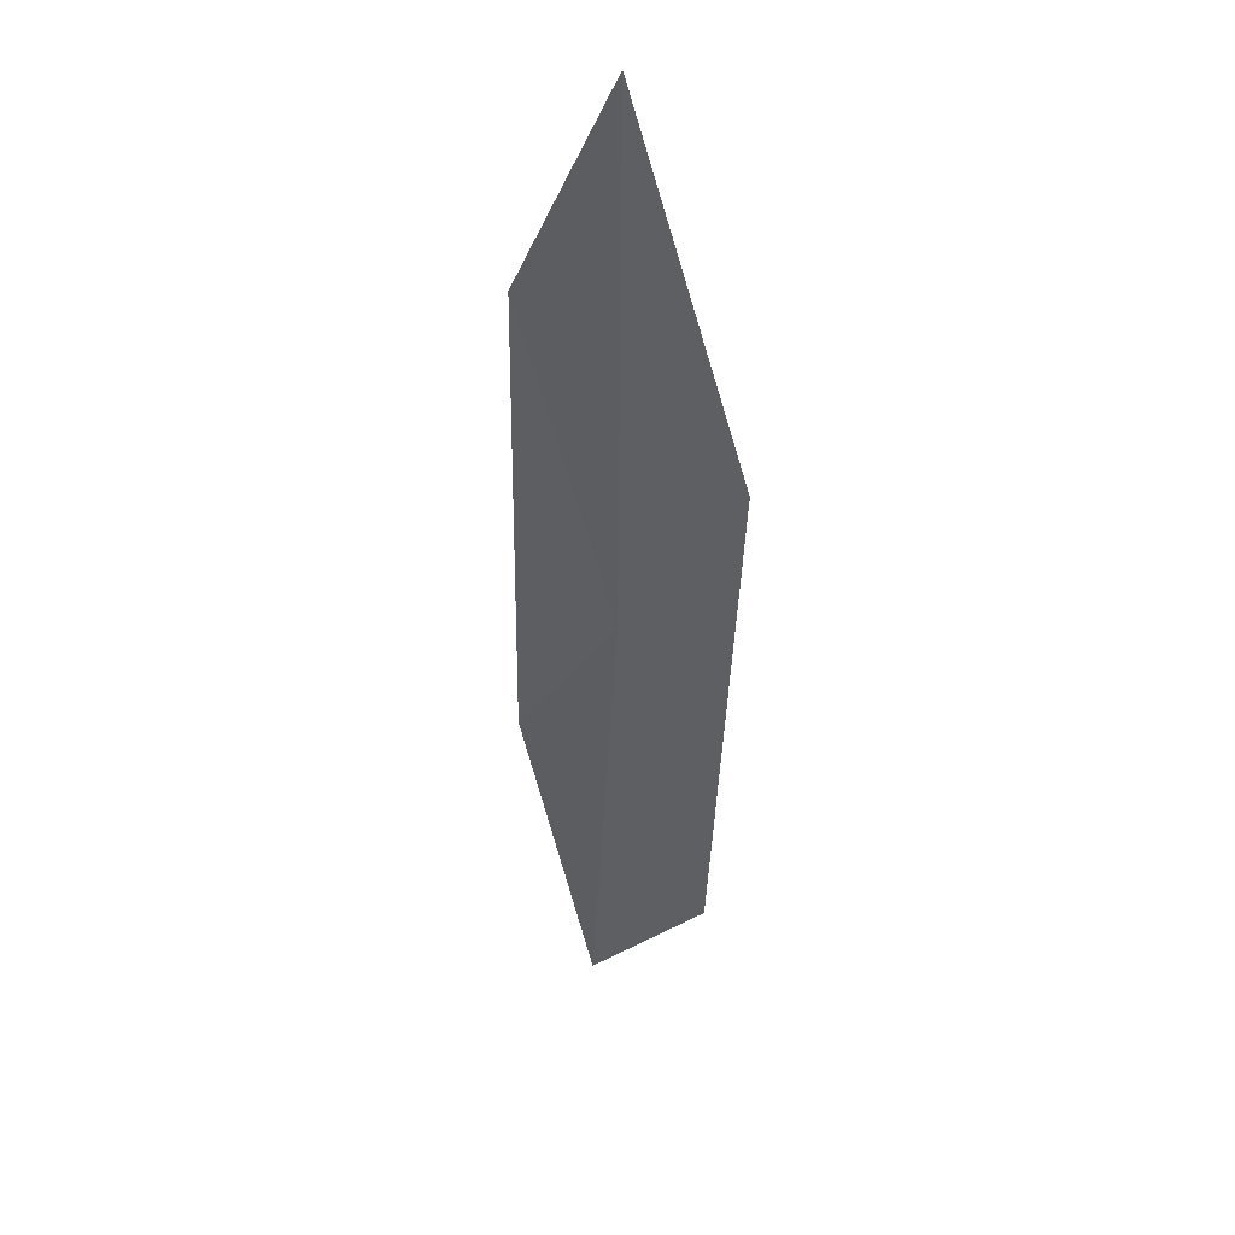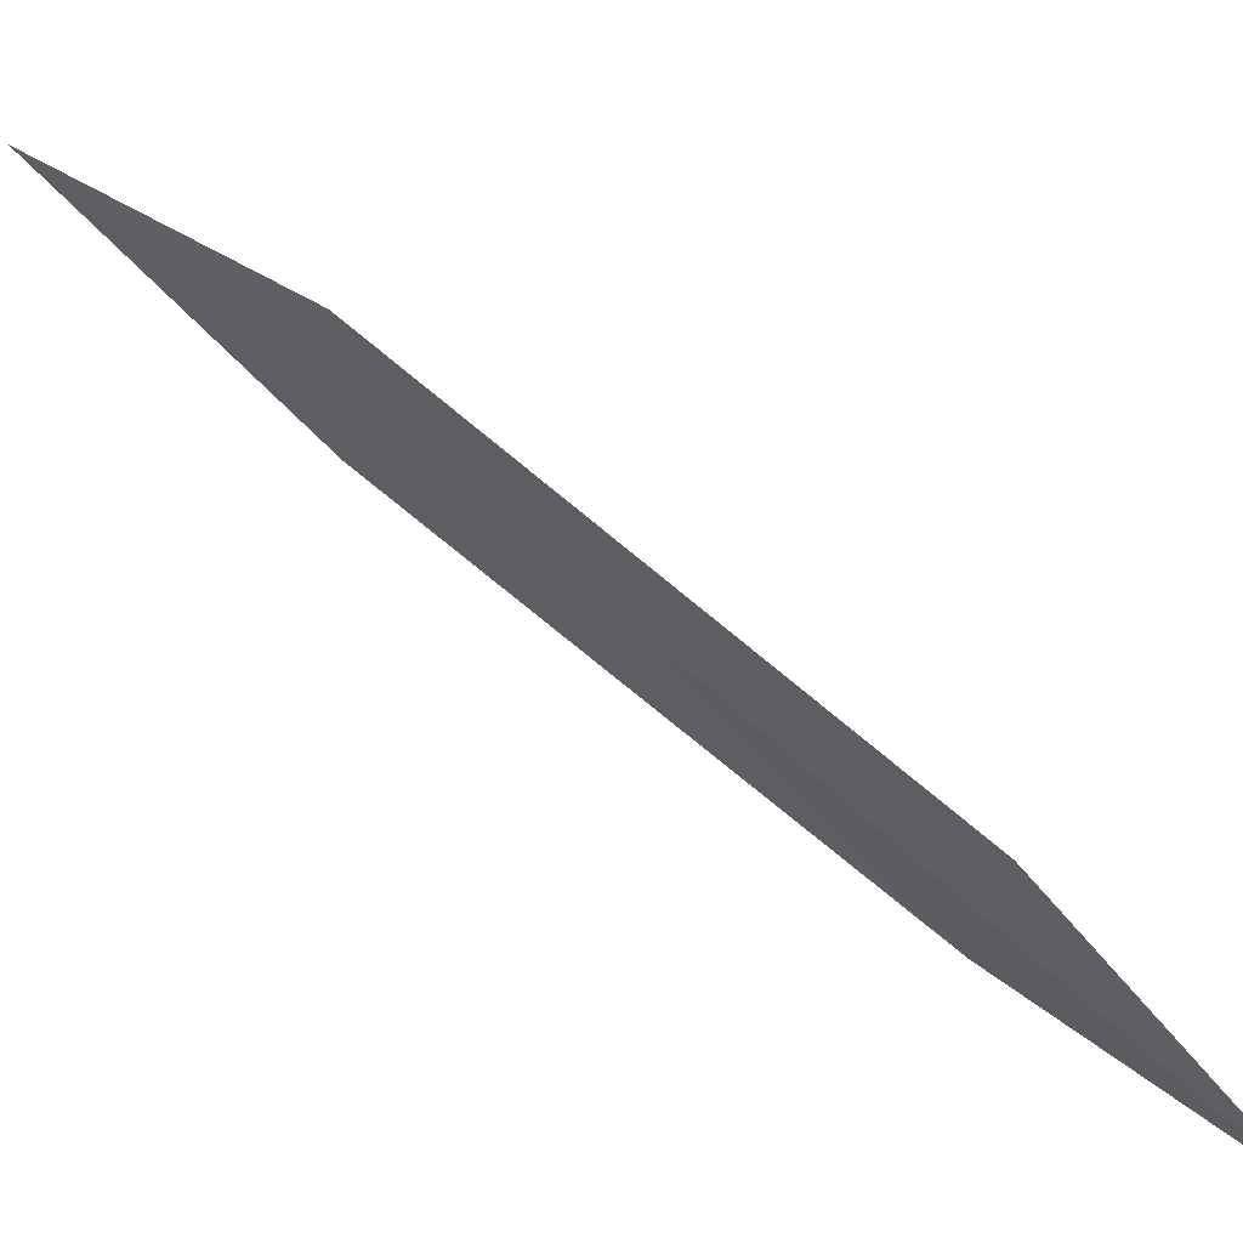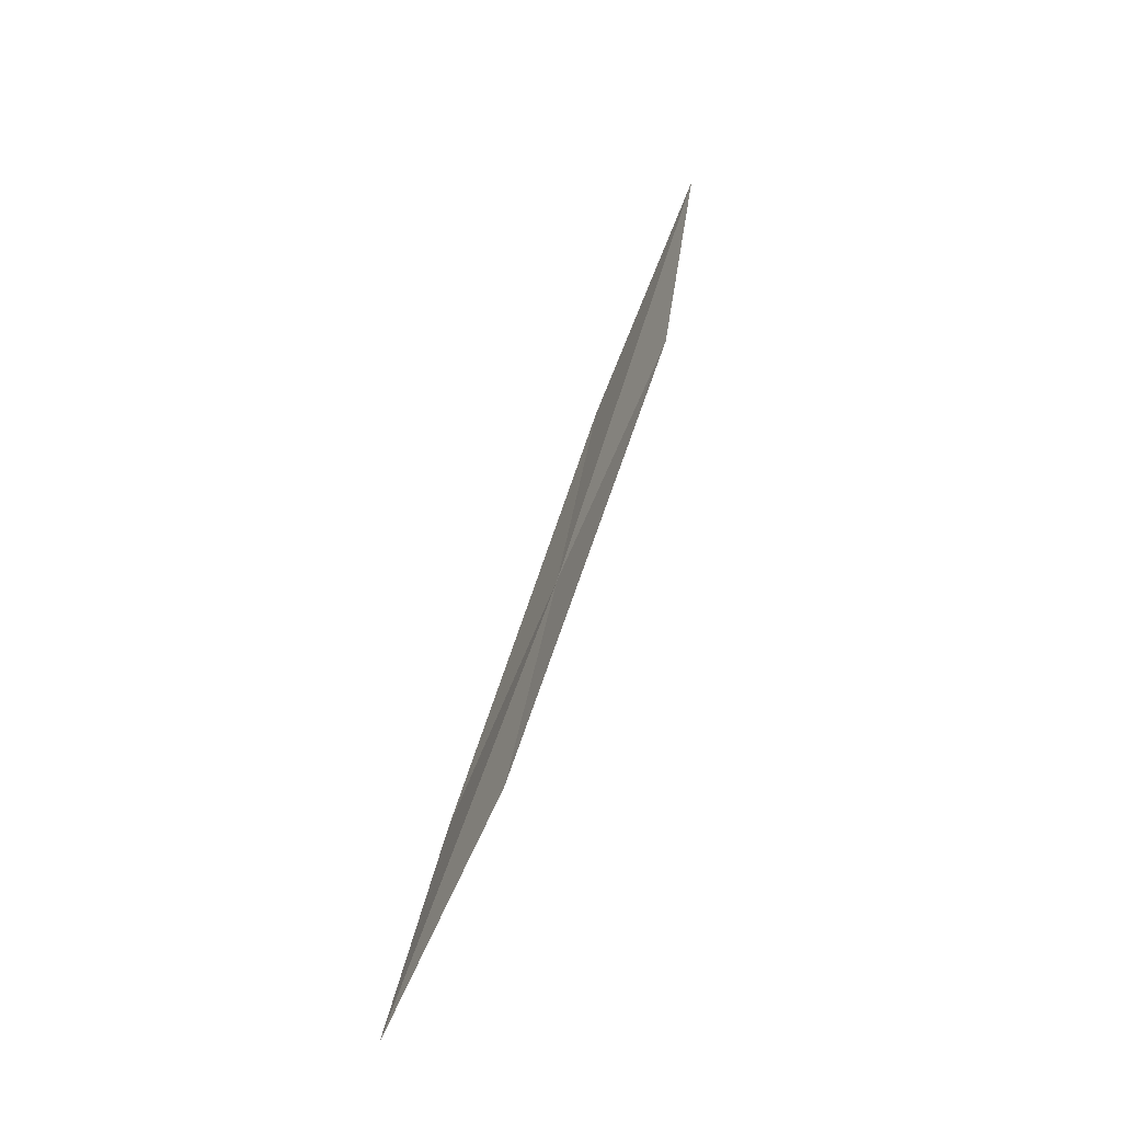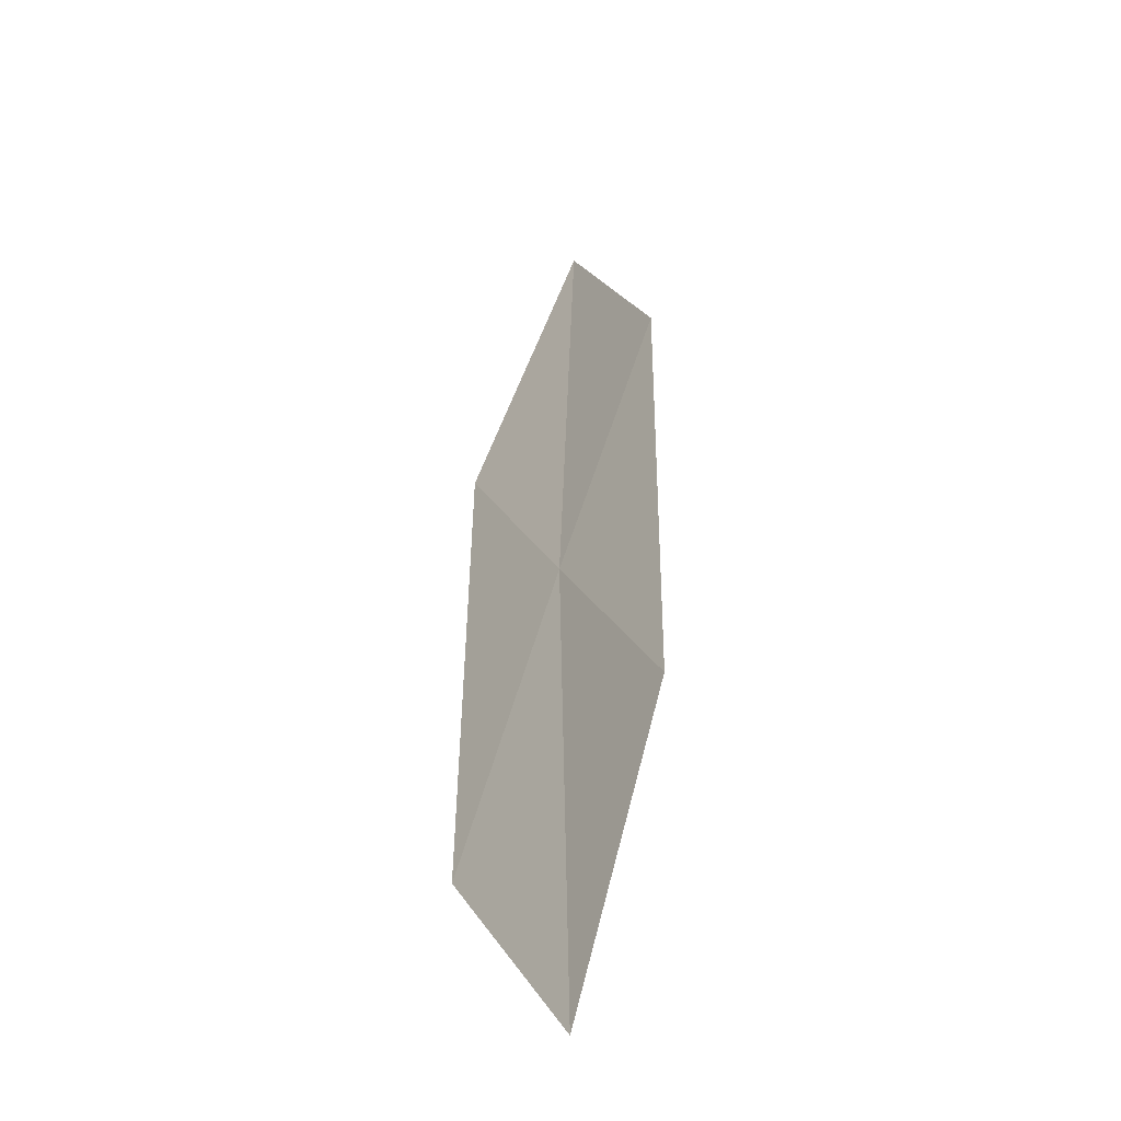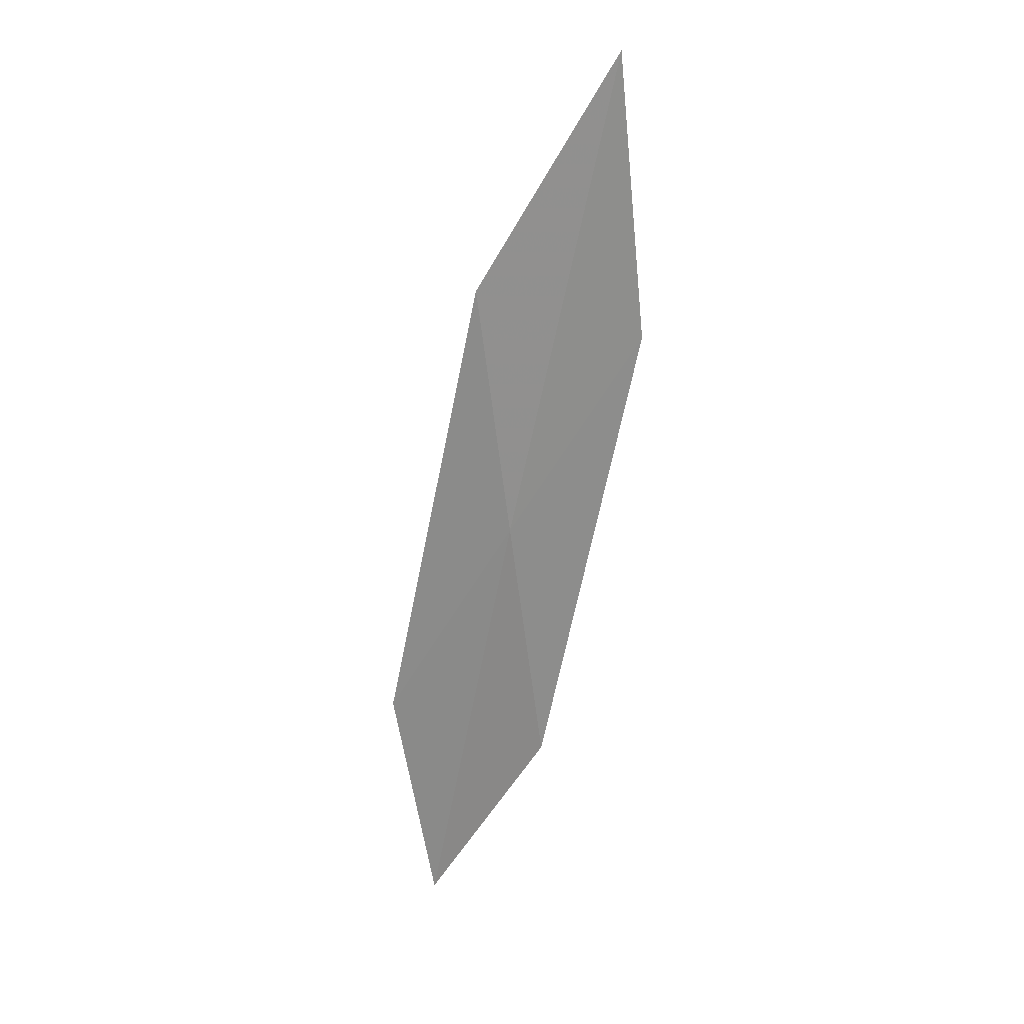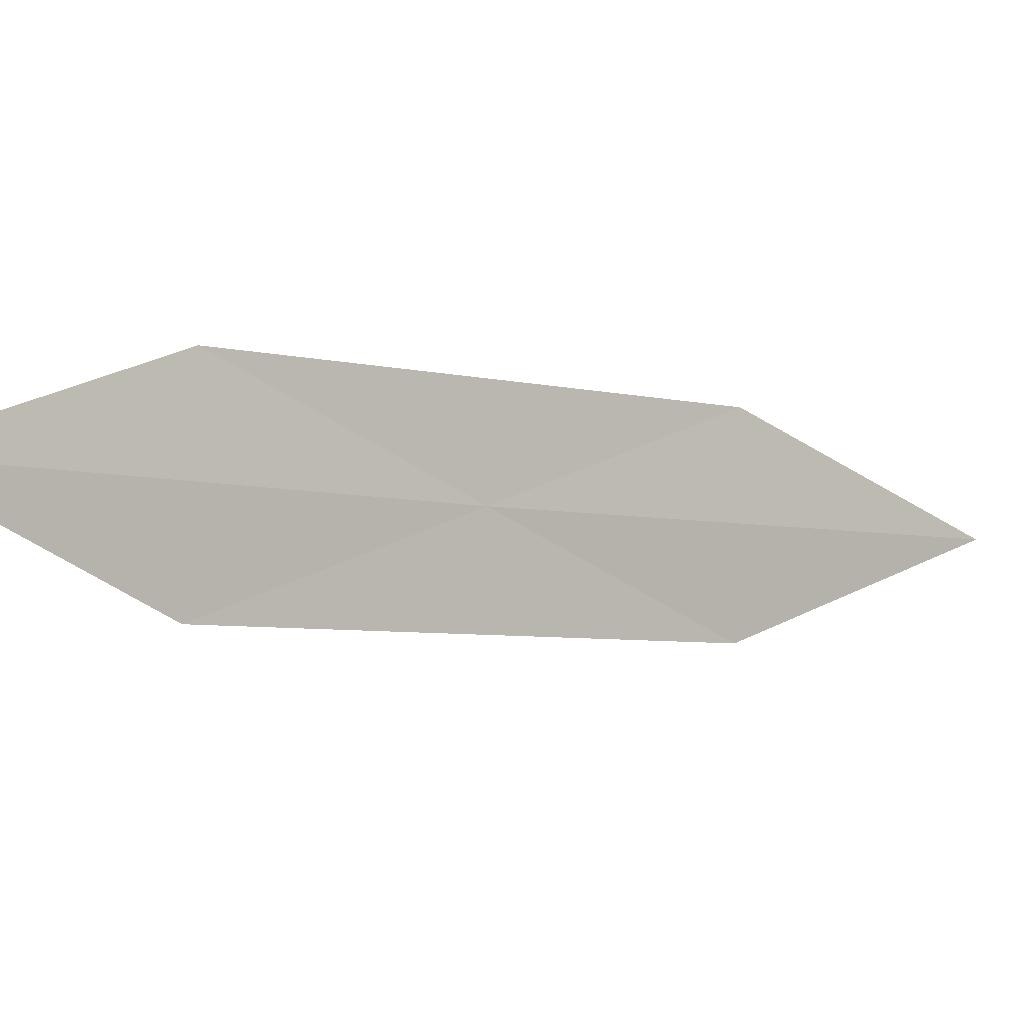
<metadata>
{"format":"obj","ext":"obj","renderer":"f3d","projection":"perspective","resolution":1024,"background":"white","views":[{"elev":0.9,"azim":4.2,"up":"+Y"},{"elev":-64.6,"azim":66.0,"up":"+Y"},{"elev":-3.4,"azim":26.5,"up":"+Z"},{"elev":-2.5,"azim":-174.1,"up":"+Y"},{"elev":-3.7,"azim":148.1,"up":"+Z"},{"elev":-54.8,"azim":-114.1,"up":"+Y"}]}
</metadata>
<code>
v 26.28 22.95 26.13
v 26.87 23.44 27.77
v 26.57 21.69 24.84
v 25.98 24.19 27.42
v 26.52 24.72 29.19
v 25.72 22.5 24.51
v 25.96 21.27 23.34
f 1 3 2
f 1 5 4
f 1 2 5
f 1 4 6
f 1 6 7
f 1 7 3

</code>
